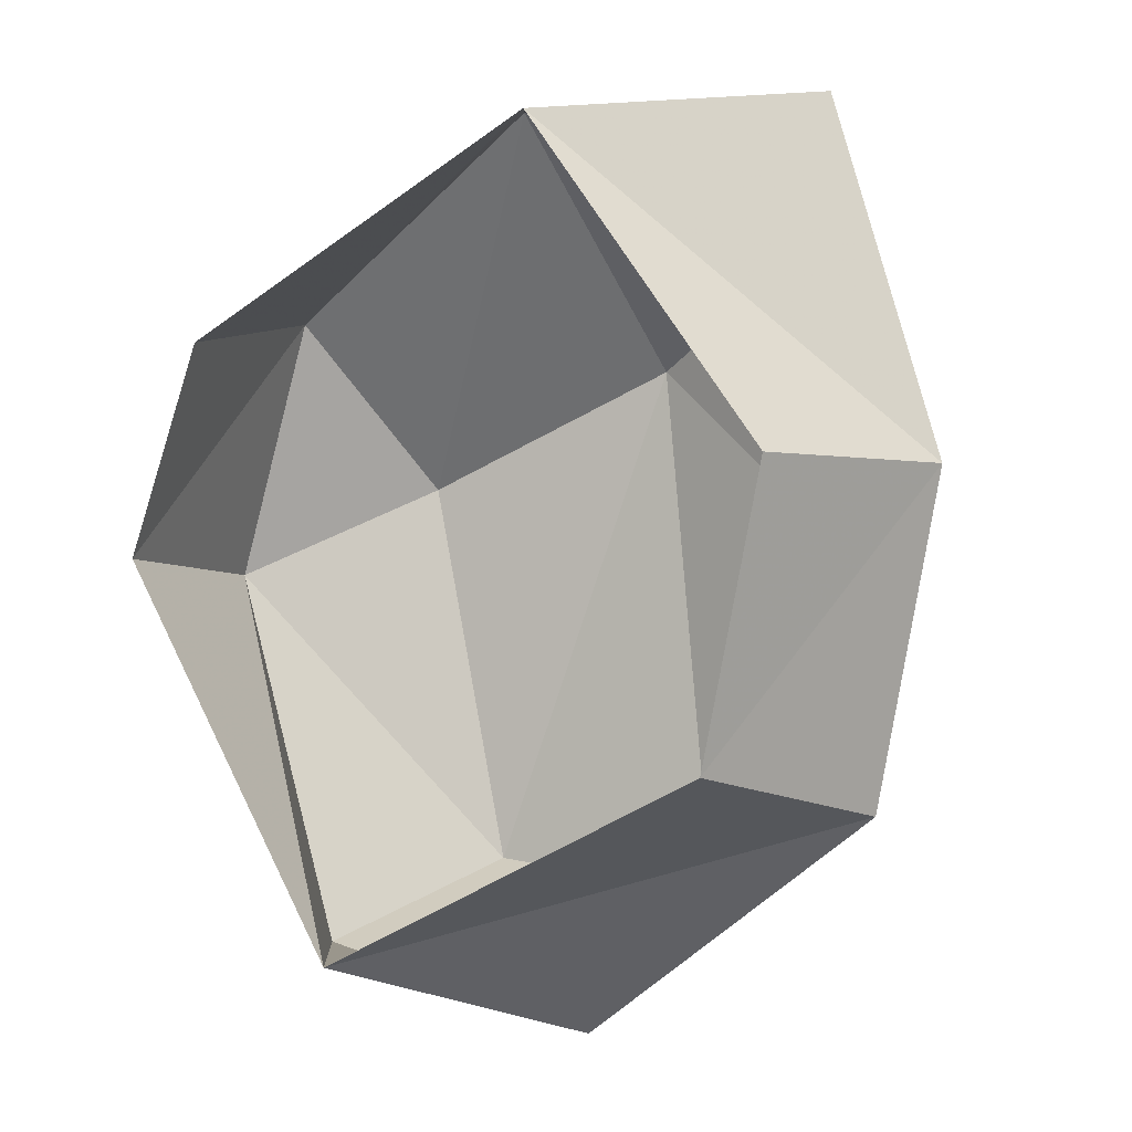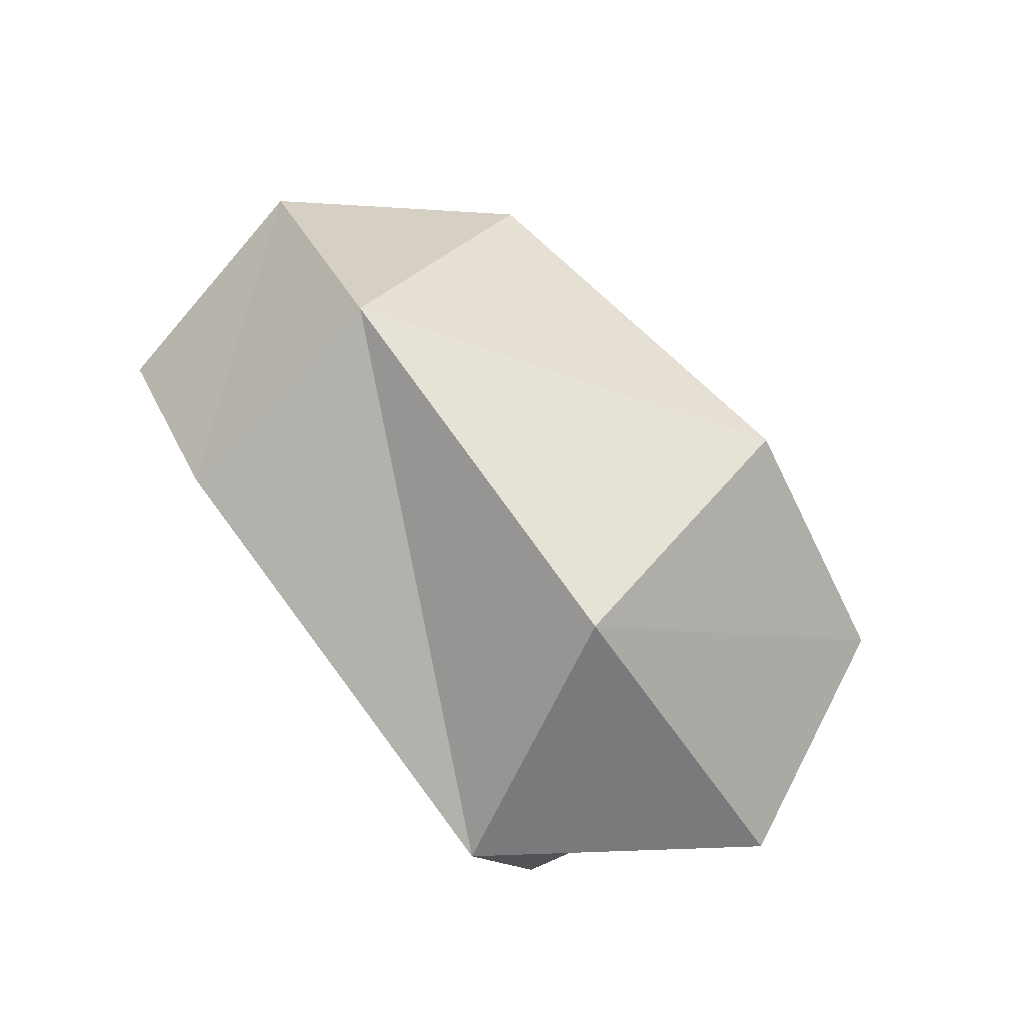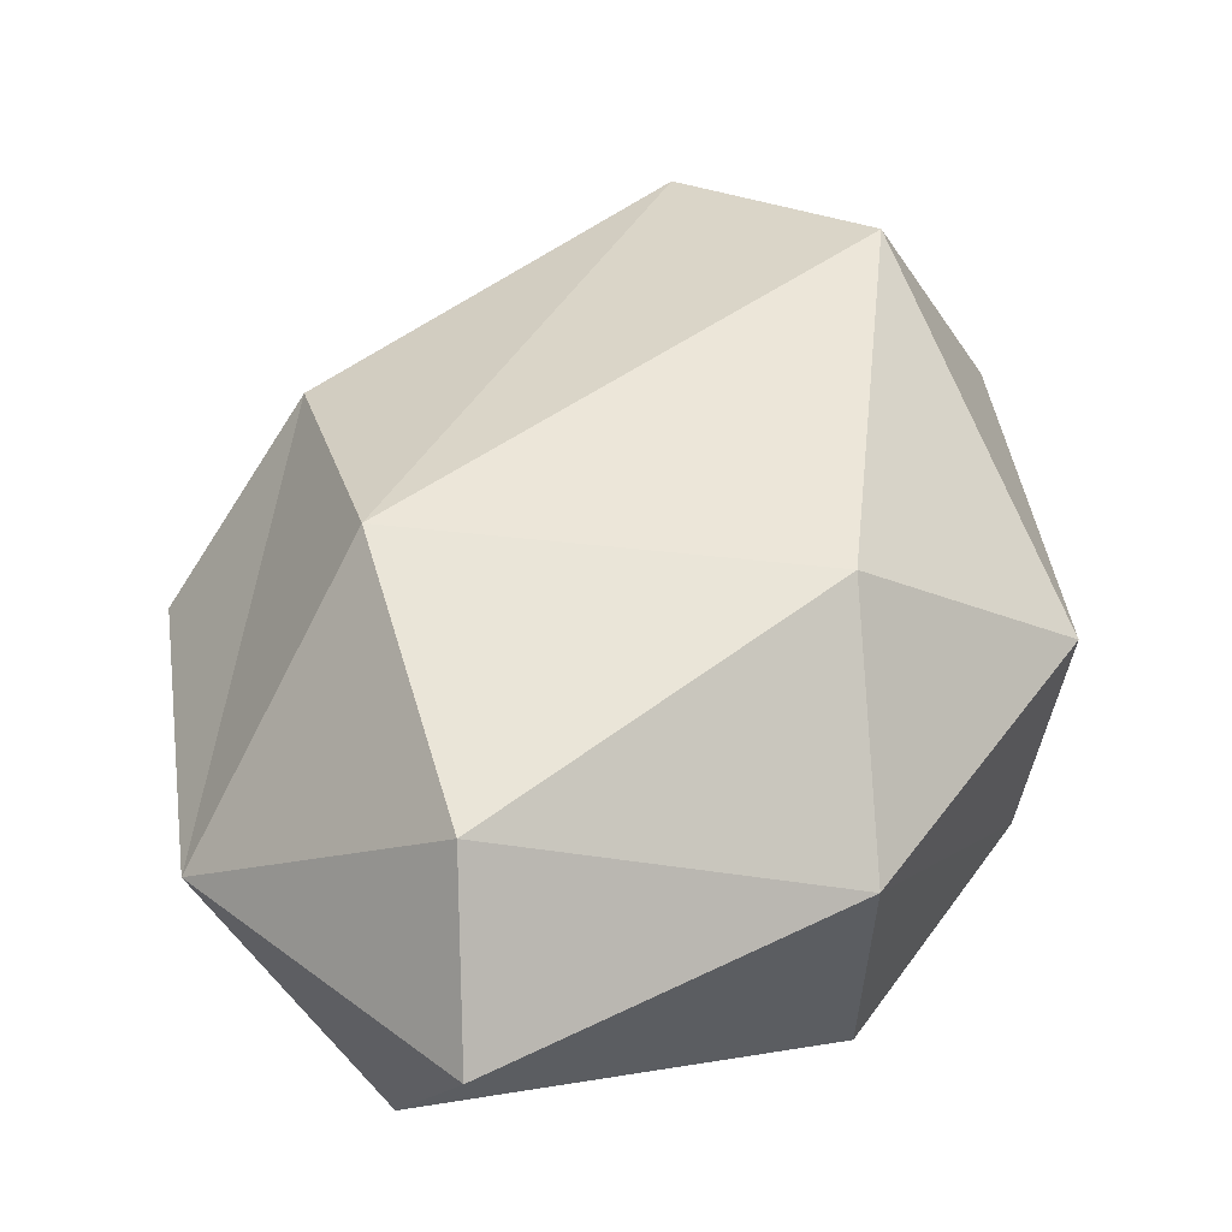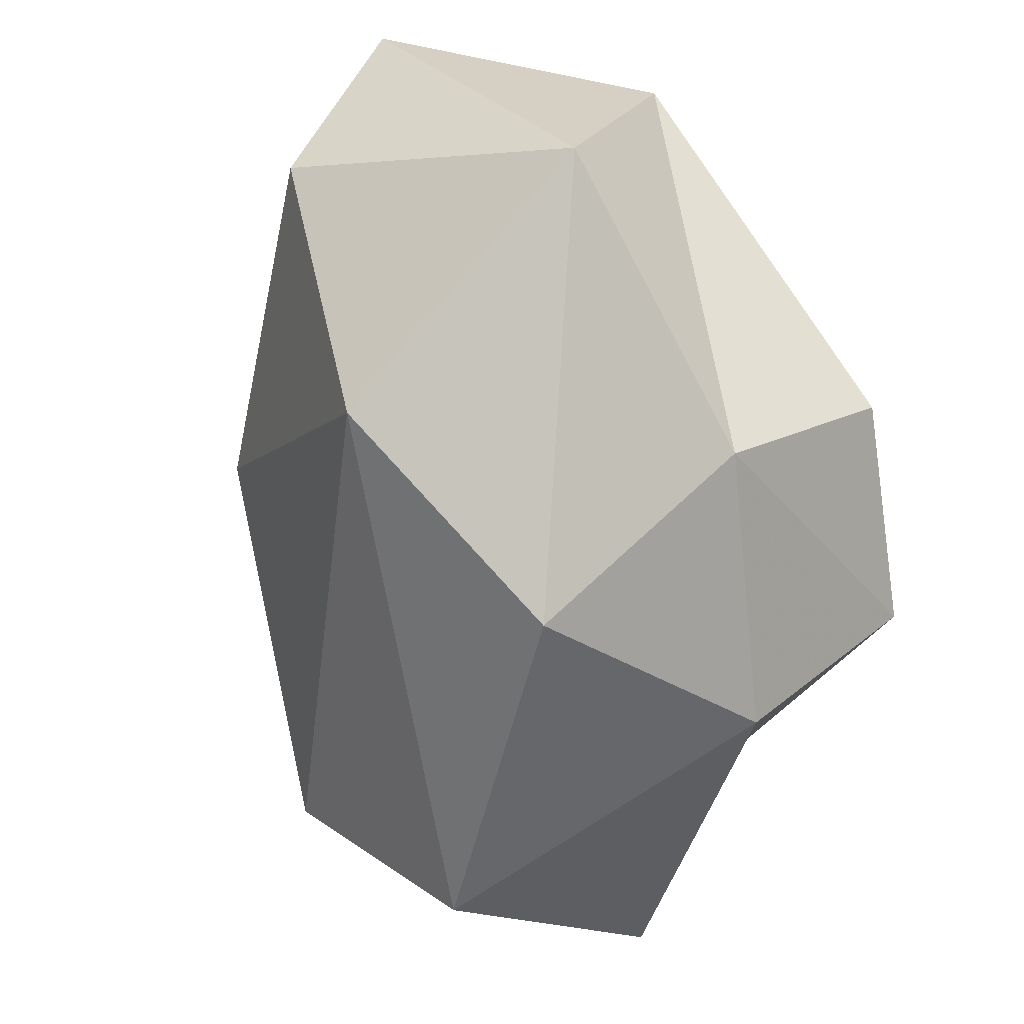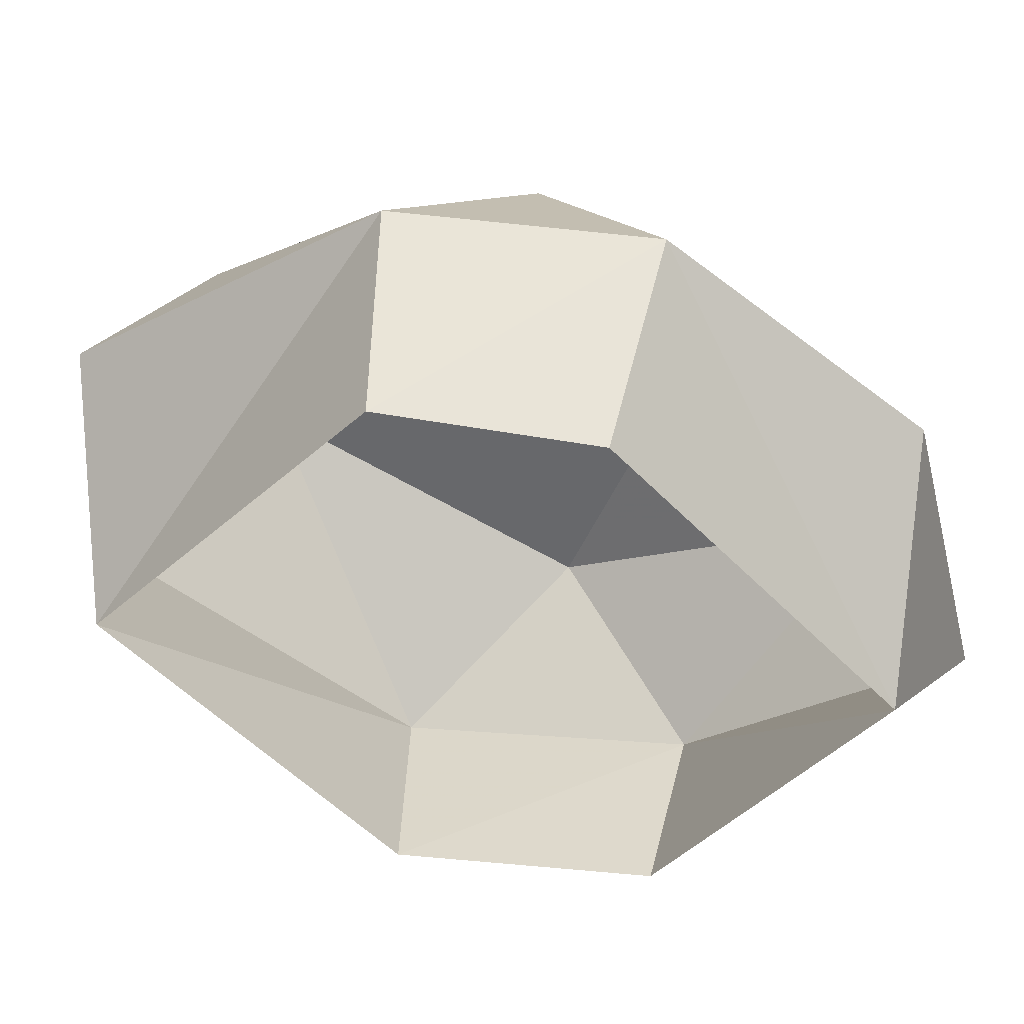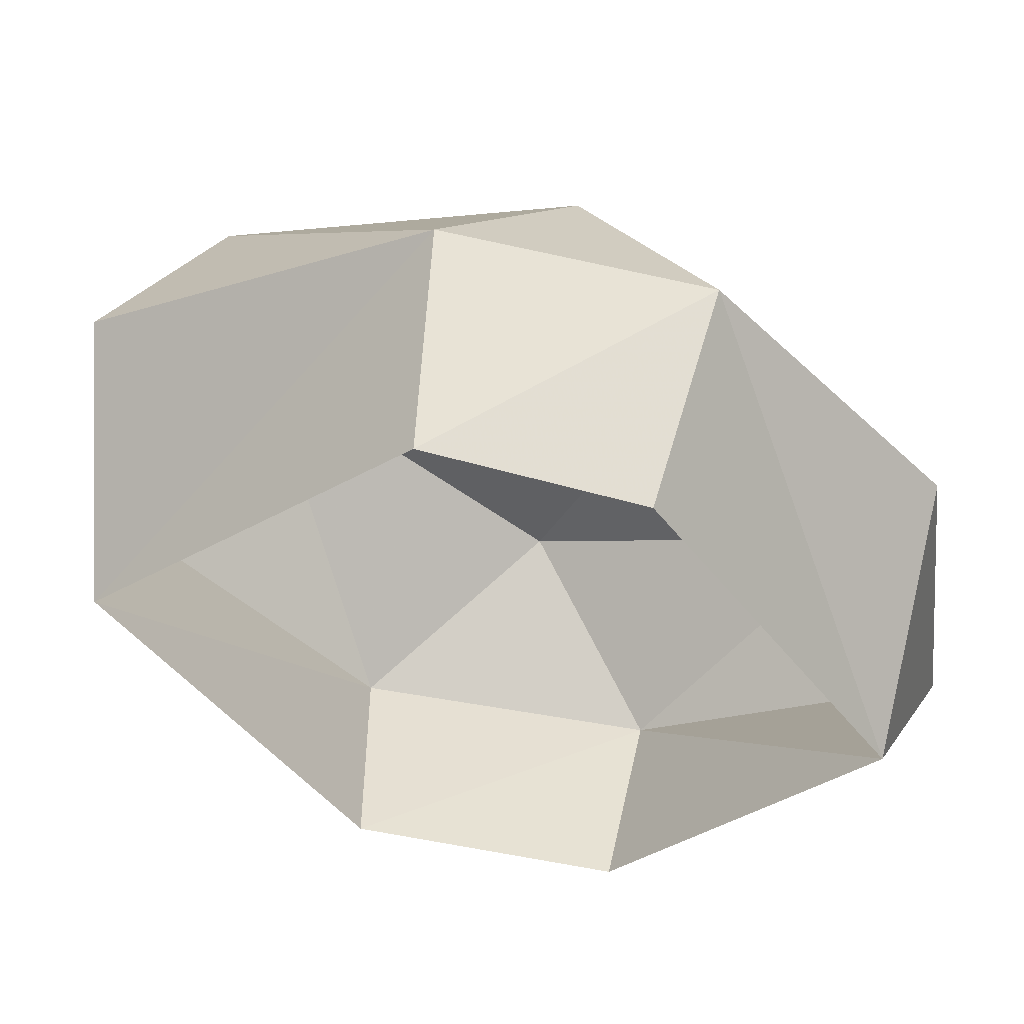
<metadata>
{"format":"obj","ext":"obj","renderer":"f3d","projection":"perspective","resolution":1024,"background":"white","views":[{"elev":-12.6,"azim":34.5,"up":"+Z"},{"elev":-73.7,"azim":125.8,"up":"+Z"},{"elev":37.1,"azim":53.9,"up":"+Y"},{"elev":43.8,"azim":-124.3,"up":"+Z"},{"elev":-47.8,"azim":-66.7,"up":"+Y"},{"elev":-41.5,"azim":-74.1,"up":"+Y"}]}
</metadata>
<code>
v -0.4408 -0.6478 0.1709
v 0.3952 -0.6974 0.4564
v -0.4736 0.1985 0.04983
v 0.6201 0.09533 0.4442
v -0.4305 0.396 -0.7599
v 0.6373 0.2862 -0.3378
v -0.2464 -0.4433 -1.058
v 0.6302 -0.4902 -0.7687
v 0.06805 0.3029 0.2587
v 0.05999 0.4816 -0.8638
v -0.5329 -0.2028 0.3417
v 0.7846 -0.2431 0.5543
v -0.6004 0.01029 -0.9624
v 0.7196 -0.01333 -0.7933
v -0.6512 -0.5835 -0.2315
v 0.821 -0.5835 -0.2315
v 0.08489 -0.2584 0.6674
v 0.03432 0.0453 -1.171
v 0.9312 -0.1184 -0.1673
v -0.7614 -0.1184 -0.1673
f 17 2 12
f 12 4 17
f 17 4 9
f 9 3 17
f 17 3 11
f 1 2 11
f 11 2 17
f 9 4 6
f 9 6 10
f 10 5 9
f 9 5 3
f 6 14 10
f 10 14 18
f 8 7 14
f 14 7 18
f 18 7 13
f 13 5 18
f 18 5 10
f 16 8 19
f 19 8 14
f 14 6 19
f 6 4 19
f 19 4 12
f 12 2 19
f 19 2 16
f 1 11 15
f 15 11 20
f 11 3 20
f 3 5 20
f 20 5 13
f 13 7 20
f 20 7 15

</code>
